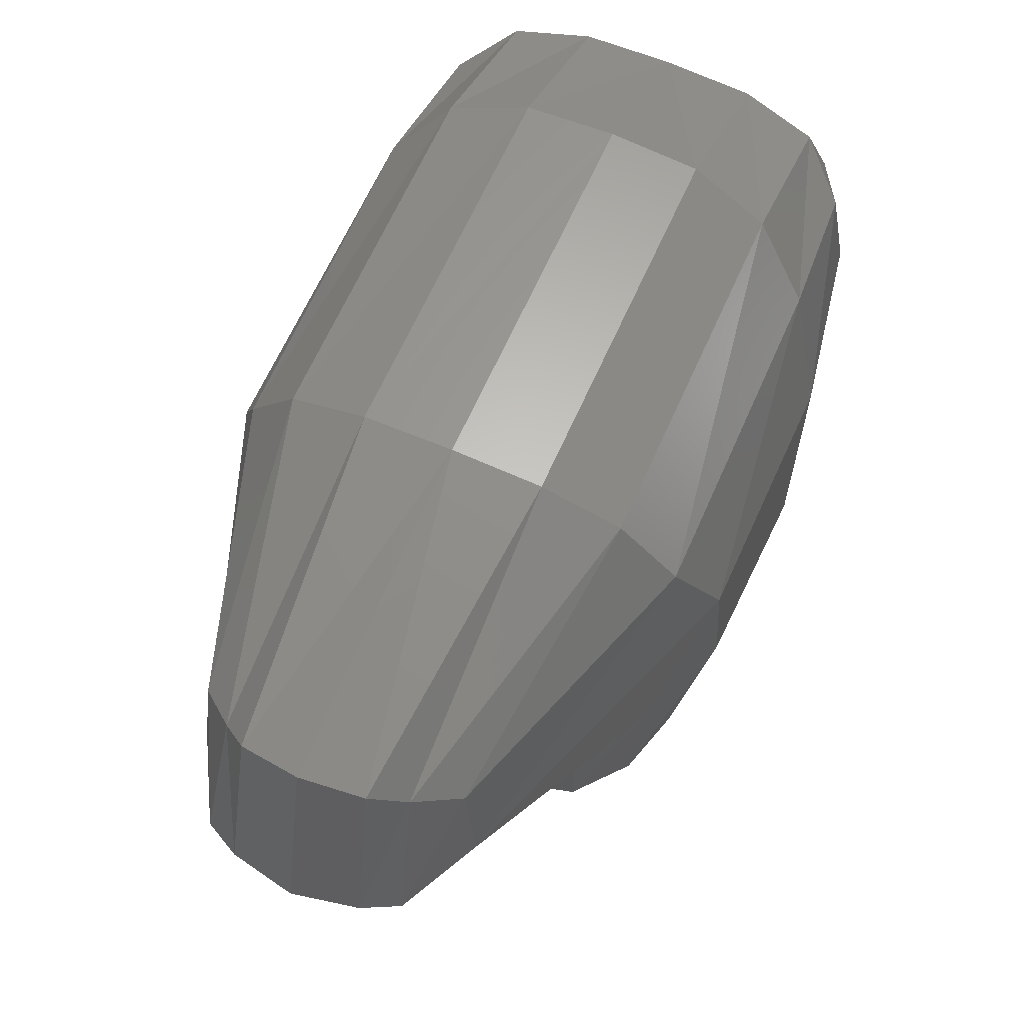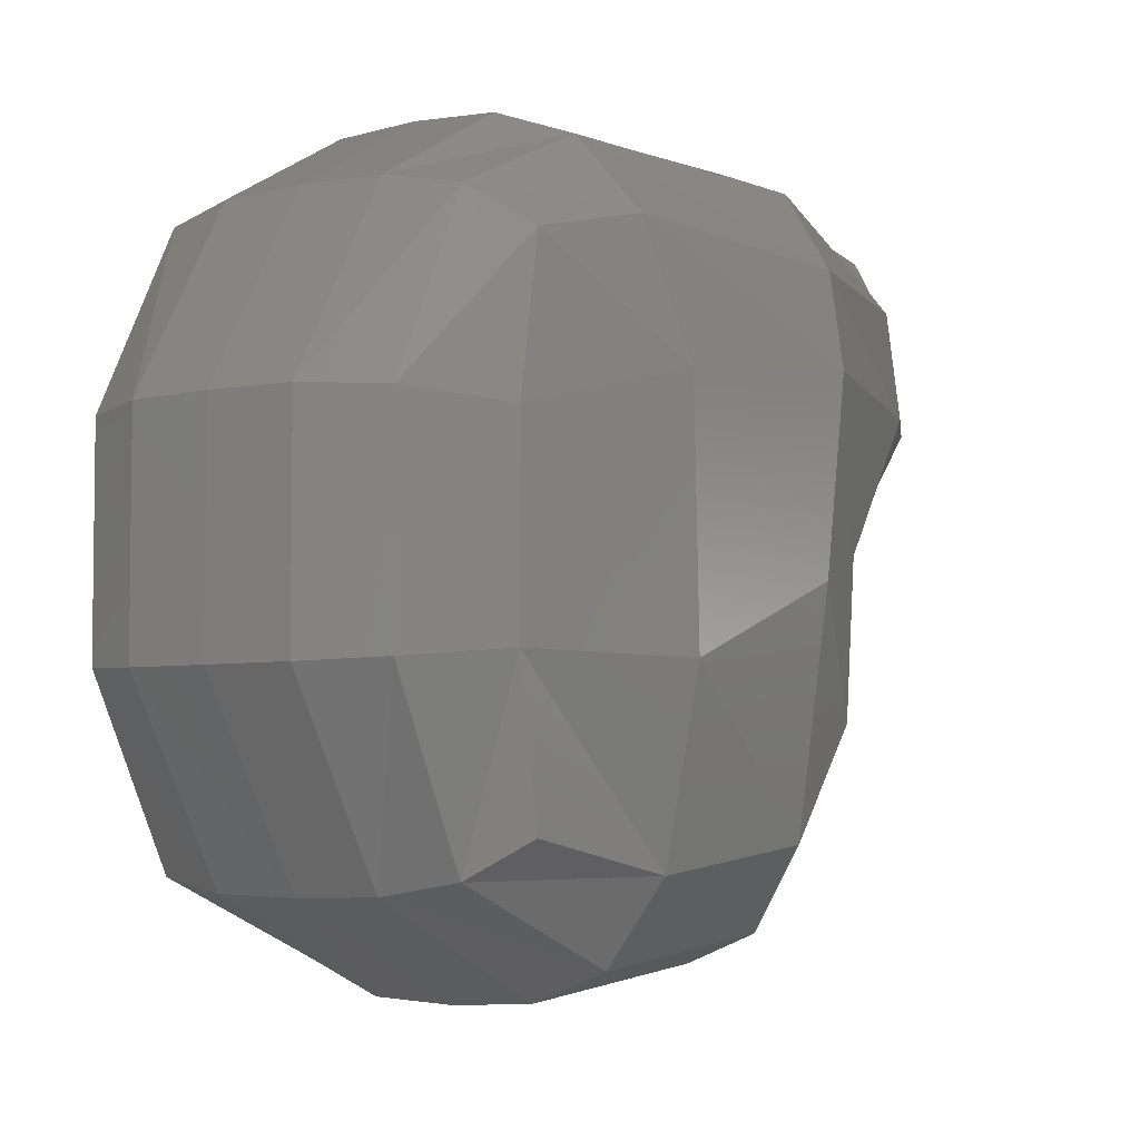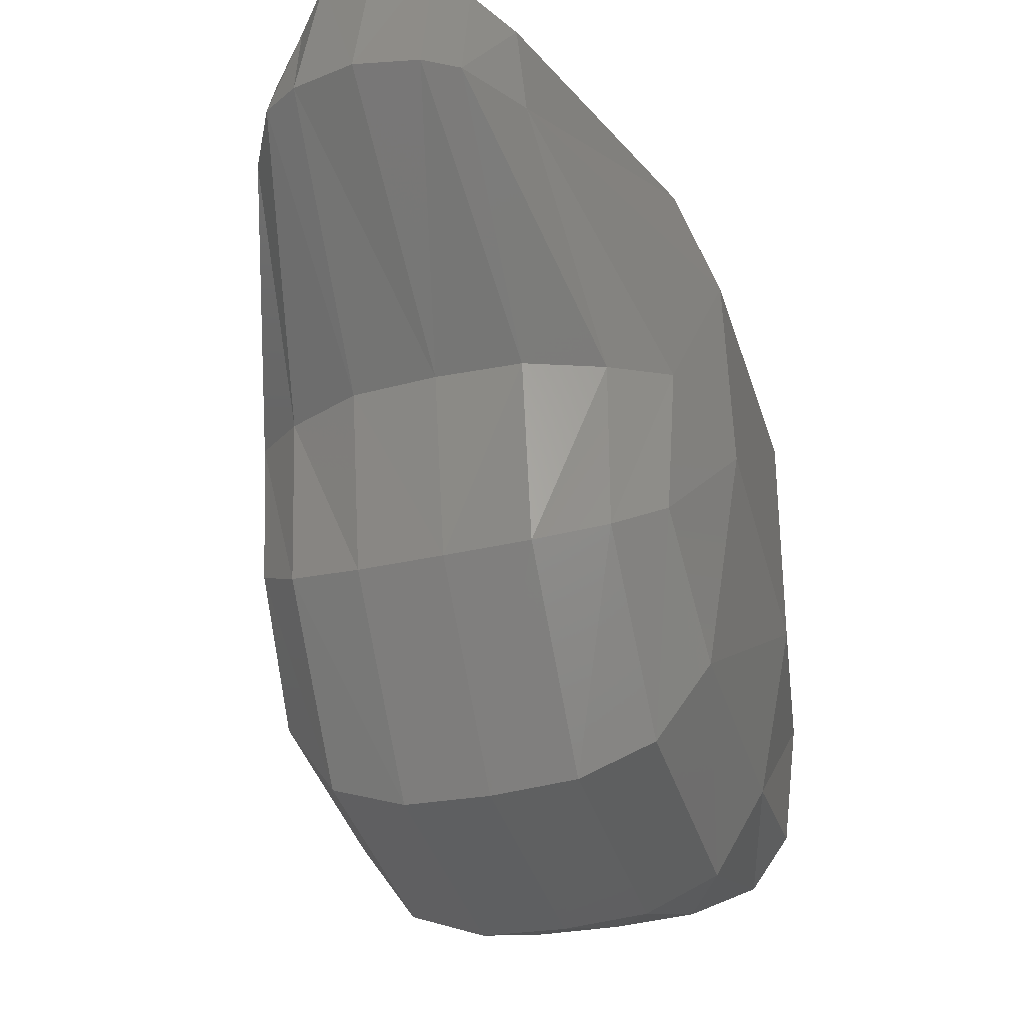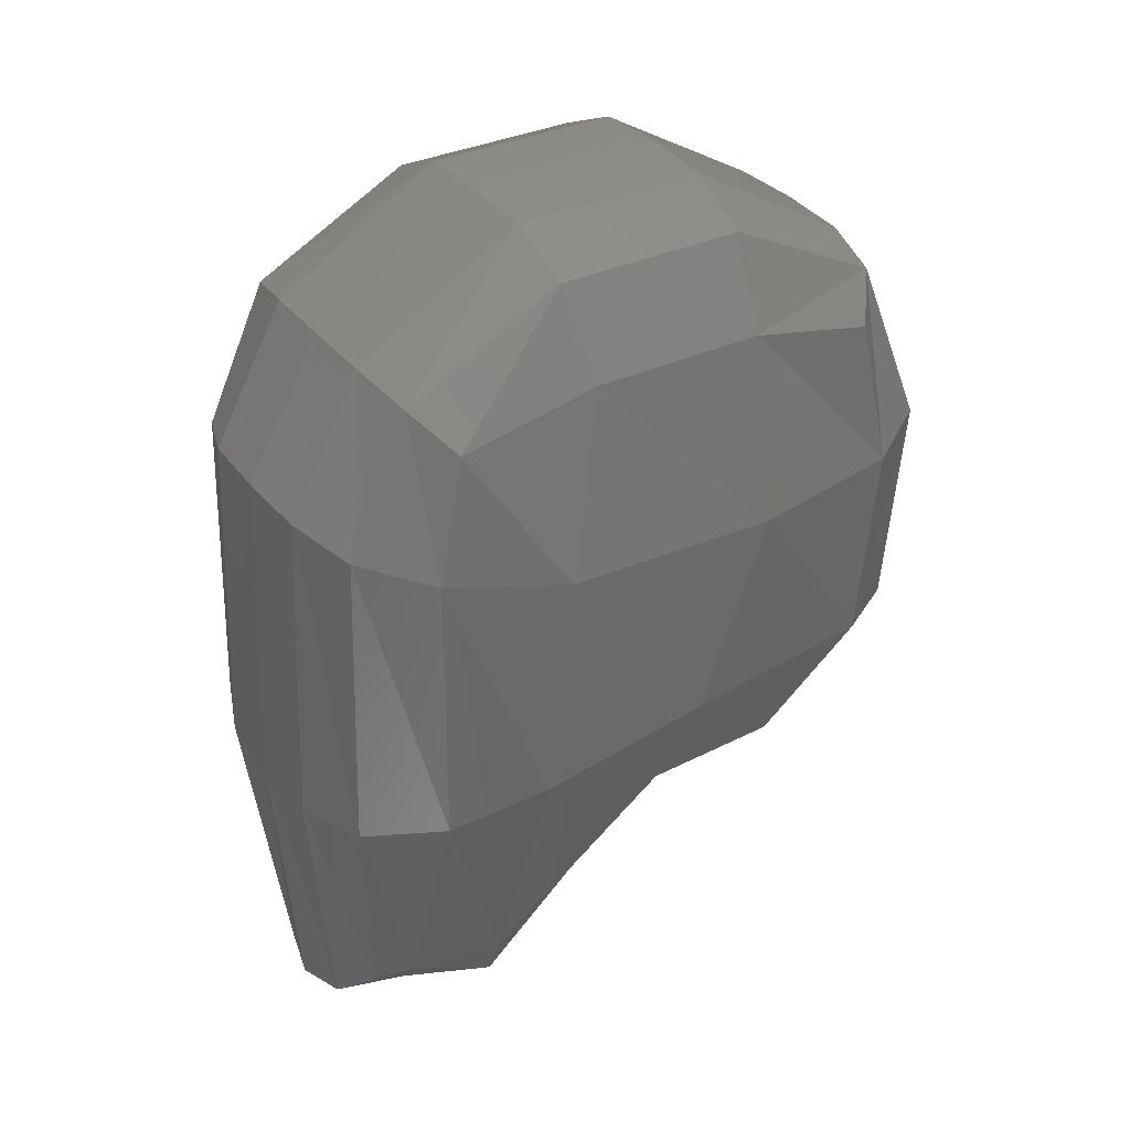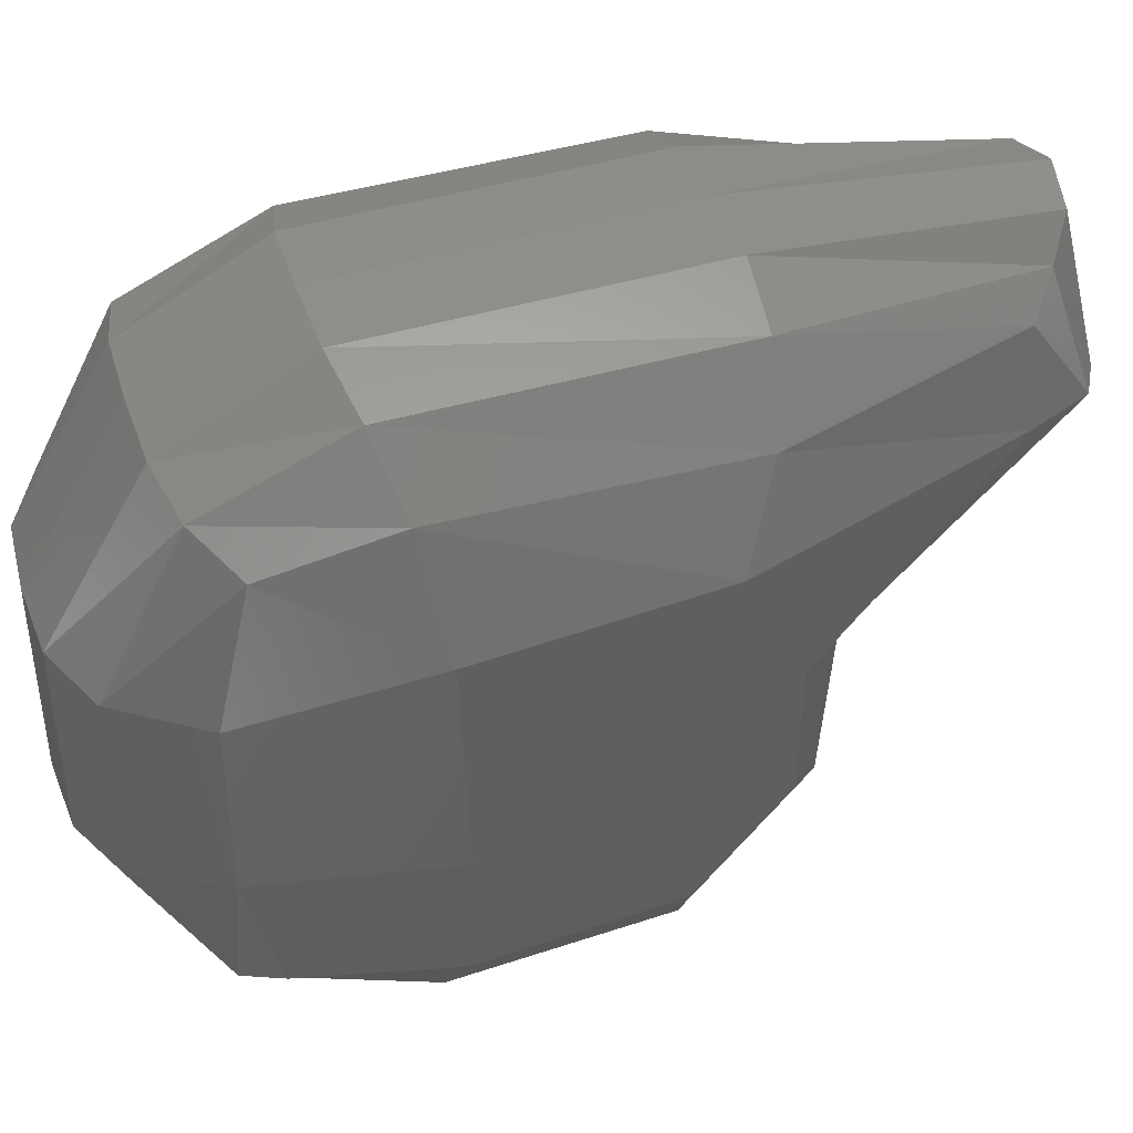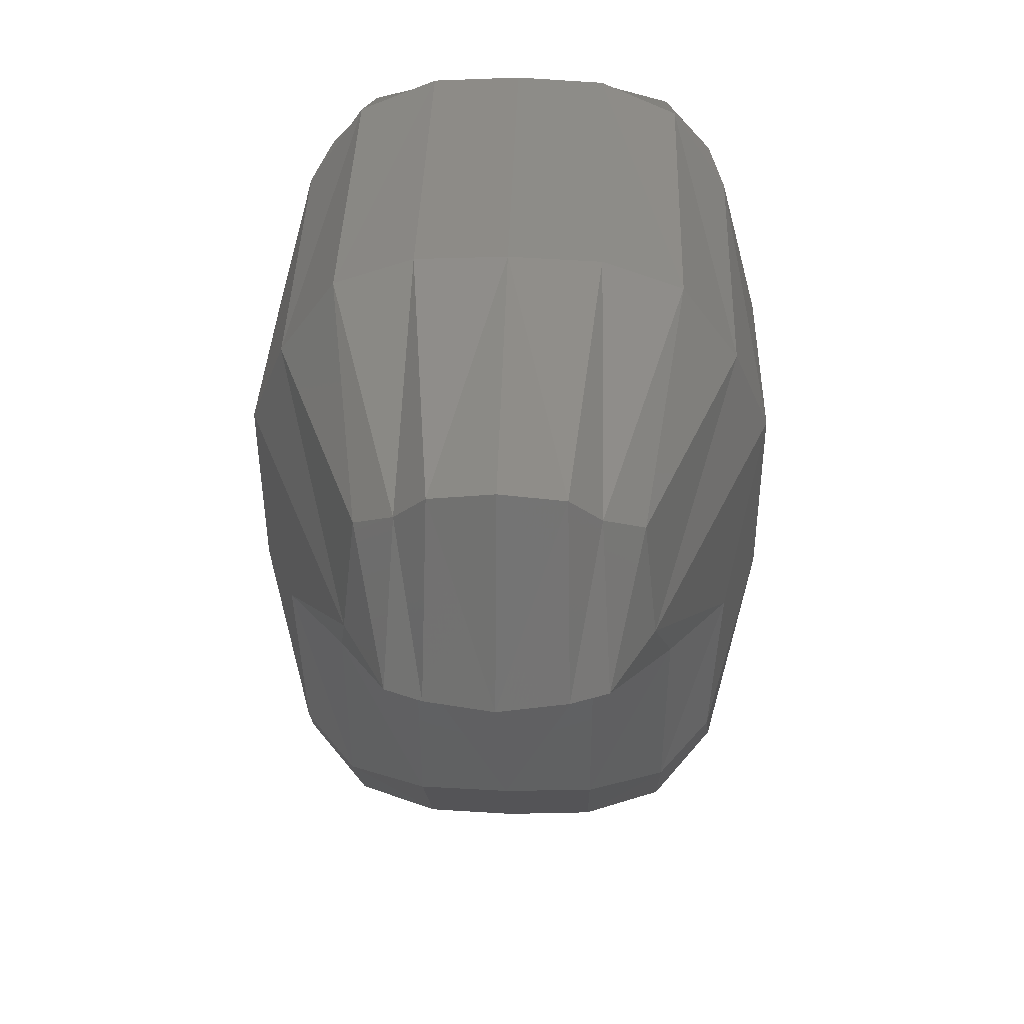
<metadata>
{"format":"stl","ext":"stl","renderer":"f3d","projection":"perspective","resolution":1024,"background":"white","views":[{"elev":65.3,"azim":23.6,"up":"+Z"},{"elev":-4.8,"azim":-144.8,"up":"+Z"},{"elev":-34.8,"azim":17.2,"up":"+Z"},{"elev":34.4,"azim":57.9,"up":"+Y"},{"elev":42.0,"azim":-107.5,"up":"+Z"},{"elev":37.6,"azim":1.6,"up":"+Z"}]}
</metadata>
<code>
# stl→obj: 92 verts, 180 faces
v -1.721e-05 -0.1005 0.05206
v 0.01513 -0.09748 0.05195
v 0.01412 -0.08643 0.09568
v -1.618e-05 -0.08883 0.09894
v -1.445e-05 -0.03974 0.008786
v -0.01412 -0.08643 0.09568
v -0.01513 -0.09748 0.05195
v -1.445e-05 -0.01138 0.1055
v 0.02119 -0.08104 0.08684
v 0.02069 -0.01125 0.1044
v -1.445e-05 0.07766 0.1021
v -0.02069 -0.01125 0.1044
v -0.02119 -0.08104 0.08684
v -0.03878 -0.01035 0.09727
v -0.02069 0.07716 0.1012
v 0.02069 0.07716 0.1012
v -1.445e-05 0.1145 0.08173
v 0.03878 -0.01035 0.09727
v 0.03878 0.07363 0.09489
v 0.0206 0.114 0.08129
v -1.445e-05 0.1414 0.03686
v -0.0206 0.114 0.08129
v -0.03878 0.07363 0.09489
v -0.02069 0.1402 0.03675
v -0.03809 0.1105 0.07821
v 0.02069 0.1402 0.03675
v -1.445e-05 0.1414 -0.01591
v 0.03809 0.1105 0.07821
v 0.03878 0.1321 0.03595
v 0.02069 0.1402 -0.0158
v -1.445e-05 0.1145 -0.06078
v -0.02069 0.1402 -0.0158
v 0.03878 0.1321 -0.015
v 0.0206 0.114 -0.06034
v 0.04931 0.101 0.06985
v 0.05166 0.11 0.03379
v 0.05166 0.11 -0.01284
v 0.03809 0.1105 -0.05726
v 0.02069 0.0635 -0.0835
v 0.03878 0.0626 -0.07632
v 0.04931 0.101 -0.0489
v 0.05166 0.06014 -0.05682
v 0.06033 0.06057 -0.01299
v 0.06033 0.06247 0.04584
v 0.06033 0.008781 0.006012
v 0.05166 0.007307 -0.05112
v 0.03878 0.004851 -0.07062
v 0.04931 -0.01837 -0.0242
v 0.05166 -0.01784 0.01376
v 0.06033 0.001181 0.05294
v 0.05166 0.06814 0.07777
v 0.033 -0.07484 0.05279
v 0.05166 -0.007893 0.07777
v 0.03878 -0.03044 0.009698
v 0.03809 -0.02784 -0.03256
v 0.0206 -0.03133 -0.03564
v 0.02069 0.003947 -0.0778
v 0.02069 -0.03858 0.0089
v 0.02337 -0.09314 0.05115
v 0.0302 -0.07347 0.07935
v -1.445e-05 -0.03182 -0.03608
v -0.02069 -0.03858 0.0089
v -1.445e-05 0.003818 -0.07883
v -0.0206 -0.03133 -0.03564
v -0.02337 -0.09314 0.05115
v -0.03878 -0.03044 0.009698
v -0.0302 -0.07347 0.07935
v -0.033 -0.07484 0.05279
v -0.03809 -0.02784 -0.03256
v -0.05166 -0.01784 0.01376
v -0.02069 0.003947 -0.0778
v -0.04931 -0.01837 -0.0242
v -0.03878 0.004851 -0.07062
v -0.06033 0.001181 0.05294
v -0.06033 0.008781 0.006012
v -0.05166 -0.007893 0.07777
v -0.05166 0.06814 0.07777
v -0.06033 0.06247 0.04584
v -0.05166 0.007307 -0.05112
v -0.06033 0.06057 -0.01299
v -0.05166 0.06014 -0.05682
v -0.03878 0.0626 -0.07632
v -0.05166 0.11 0.03379
v -0.05166 0.11 -0.01284
v -0.04931 0.101 0.06985
v -0.03878 0.1321 0.03595
v -0.03878 0.1321 -0.015
v -0.03809 0.1105 -0.05726
v -0.04931 0.101 -0.0489
v -0.0206 0.114 -0.06034
v -1.445e-05 0.06363 -0.08453
v -0.02069 0.0635 -0.0835
f 1 2 3
f 1 3 4
f 5 2 1
f 6 7 1
f 6 1 4
f 7 5 1
f 3 8 4
f 8 6 4
f 2 9 3
f 3 10 8
f 9 10 3
f 10 11 8
f 8 12 6
f 11 12 8
f 13 7 6
f 12 13 6
f 12 14 13
f 11 15 12
f 15 14 12
f 10 16 11
f 16 17 11
f 17 15 11
f 9 18 10
f 18 16 10
f 18 19 16
f 16 20 17
f 19 20 16
f 20 21 17
f 21 22 17
f 17 22 15
f 15 23 14
f 22 23 15
f 21 24 22
f 24 25 22
f 22 25 23
f 20 26 21
f 26 27 21
f 27 24 21
f 28 26 20
f 19 28 20
f 28 29 26
f 26 30 27
f 29 30 26
f 30 31 27
f 27 32 24
f 31 32 27
f 29 33 30
f 30 34 31
f 33 34 30
f 35 36 29
f 35 29 28
f 36 33 29
f 36 37 33
f 33 38 34
f 37 38 33
f 31 34 39
f 34 38 40
f 34 40 39
f 38 41 42
f 38 42 40
f 37 41 38
f 43 37 36
f 42 41 37
f 42 37 43
f 44 36 35
f 43 36 44
f 45 43 44
f 46 42 43
f 46 43 45
f 40 42 46
f 39 40 47
f 40 46 47
f 47 46 48
f 48 46 45
f 49 45 50
f 48 45 49
f 45 44 50
f 50 44 51
f 44 35 51
f 52 50 53
f 49 50 52
f 50 51 53
f 54 49 52
f 55 48 49
f 55 49 54
f 47 48 55
f 56 55 54
f 57 47 55
f 57 55 56
f 58 54 59
f 56 54 58
f 54 52 59
f 59 52 60
f 52 53 60
f 2 59 9
f 58 59 2
f 59 60 9
f 5 58 2
f 61 56 58
f 61 58 5
f 7 62 5
f 62 61 5
f 63 56 61
f 62 64 61
f 64 63 61
f 65 66 62
f 65 62 7
f 66 64 62
f 13 65 7
f 67 68 65
f 67 65 13
f 68 66 65
f 66 69 64
f 68 70 66
f 70 69 66
f 64 71 63
f 69 71 64
f 70 72 69
f 69 73 71
f 72 73 69
f 74 75 70
f 74 70 68
f 75 72 70
f 76 74 68
f 76 68 67
f 77 78 74
f 77 74 76
f 78 75 74
f 75 79 72
f 78 80 75
f 80 79 75
f 72 79 73
f 79 81 82
f 79 82 73
f 80 81 79
f 83 84 80
f 83 80 78
f 84 81 80
f 85 83 78
f 85 78 77
f 86 83 85
f 87 84 83
f 87 83 86
f 88 89 84
f 88 84 87
f 84 89 81
f 32 87 86
f 90 88 87
f 90 87 32
f 24 86 25
f 86 85 25
f 32 86 24
f 25 85 77
f 25 77 23
f 23 77 76
f 23 76 14
f 14 76 67
f 14 67 13
f 31 90 32
f 31 39 91
f 92 90 31
f 92 31 91
f 91 39 57
f 39 47 57
f 91 57 63
f 71 92 91
f 71 91 63
f 73 82 92
f 73 92 71
f 82 90 92
f 82 88 90
f 81 88 82
f 81 89 88
f 63 57 56
f 60 18 9
f 60 53 18
f 53 19 18
f 53 51 19
f 51 28 19
f 51 35 28

</code>
